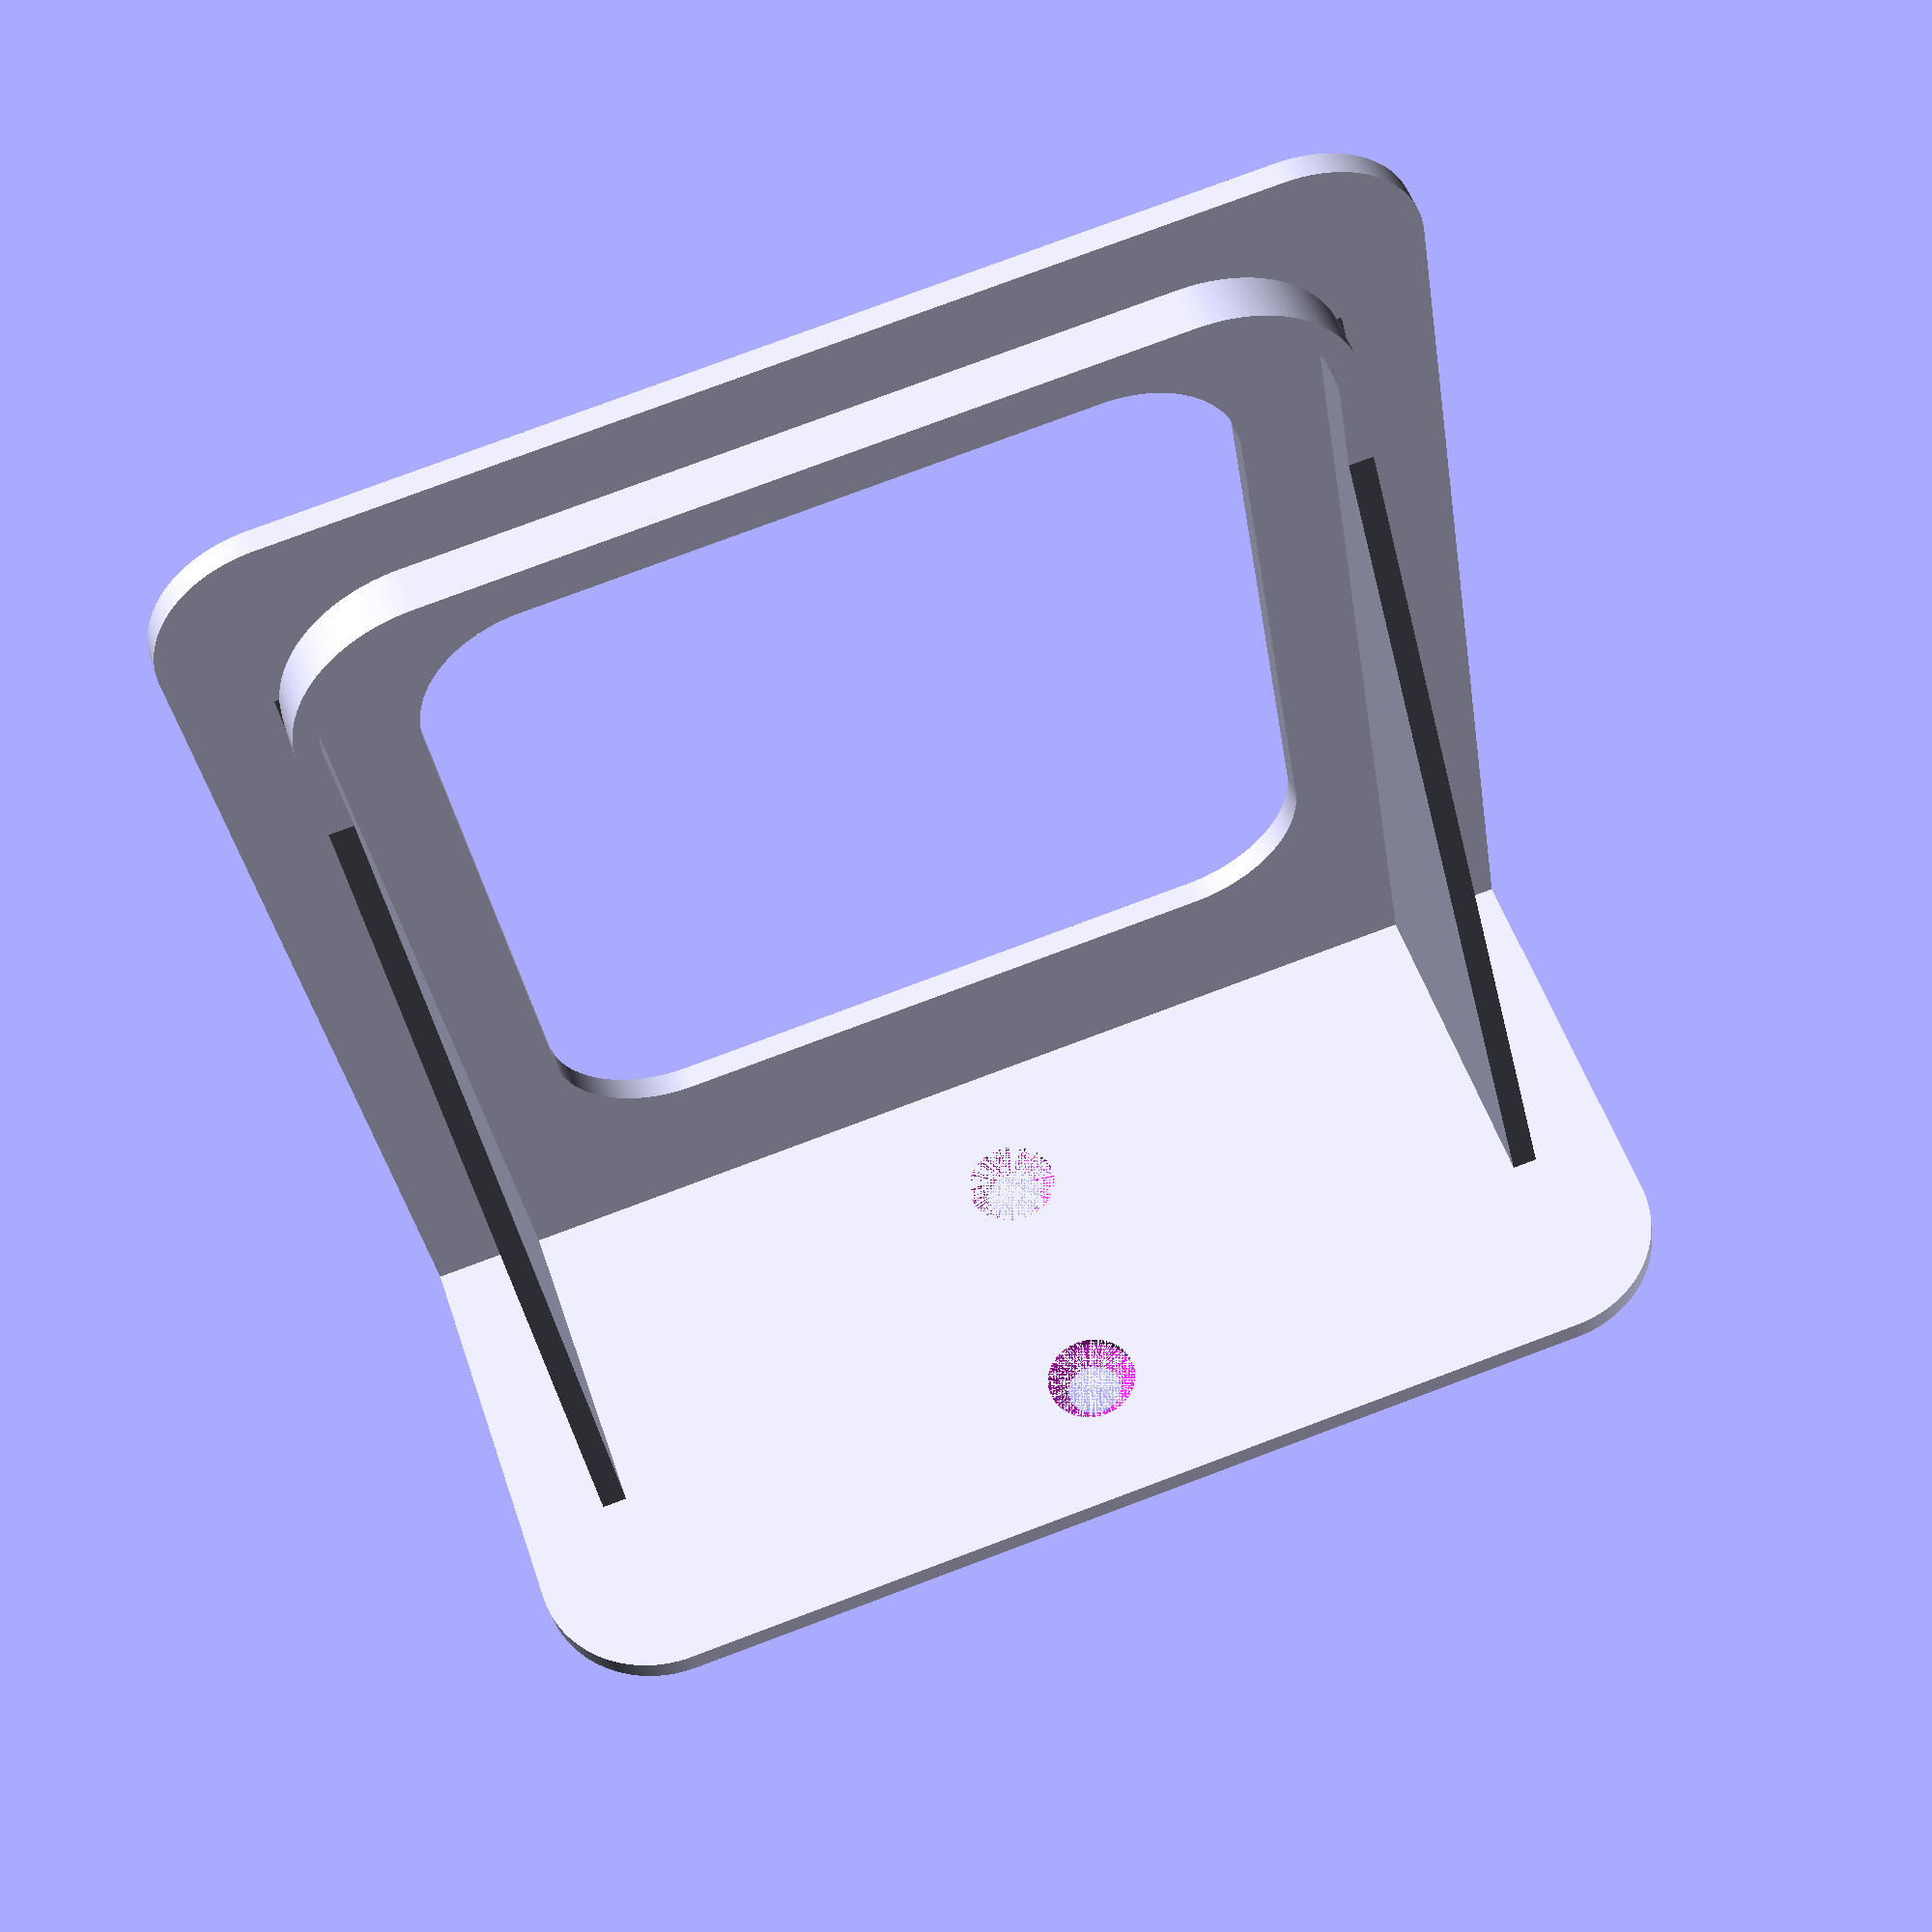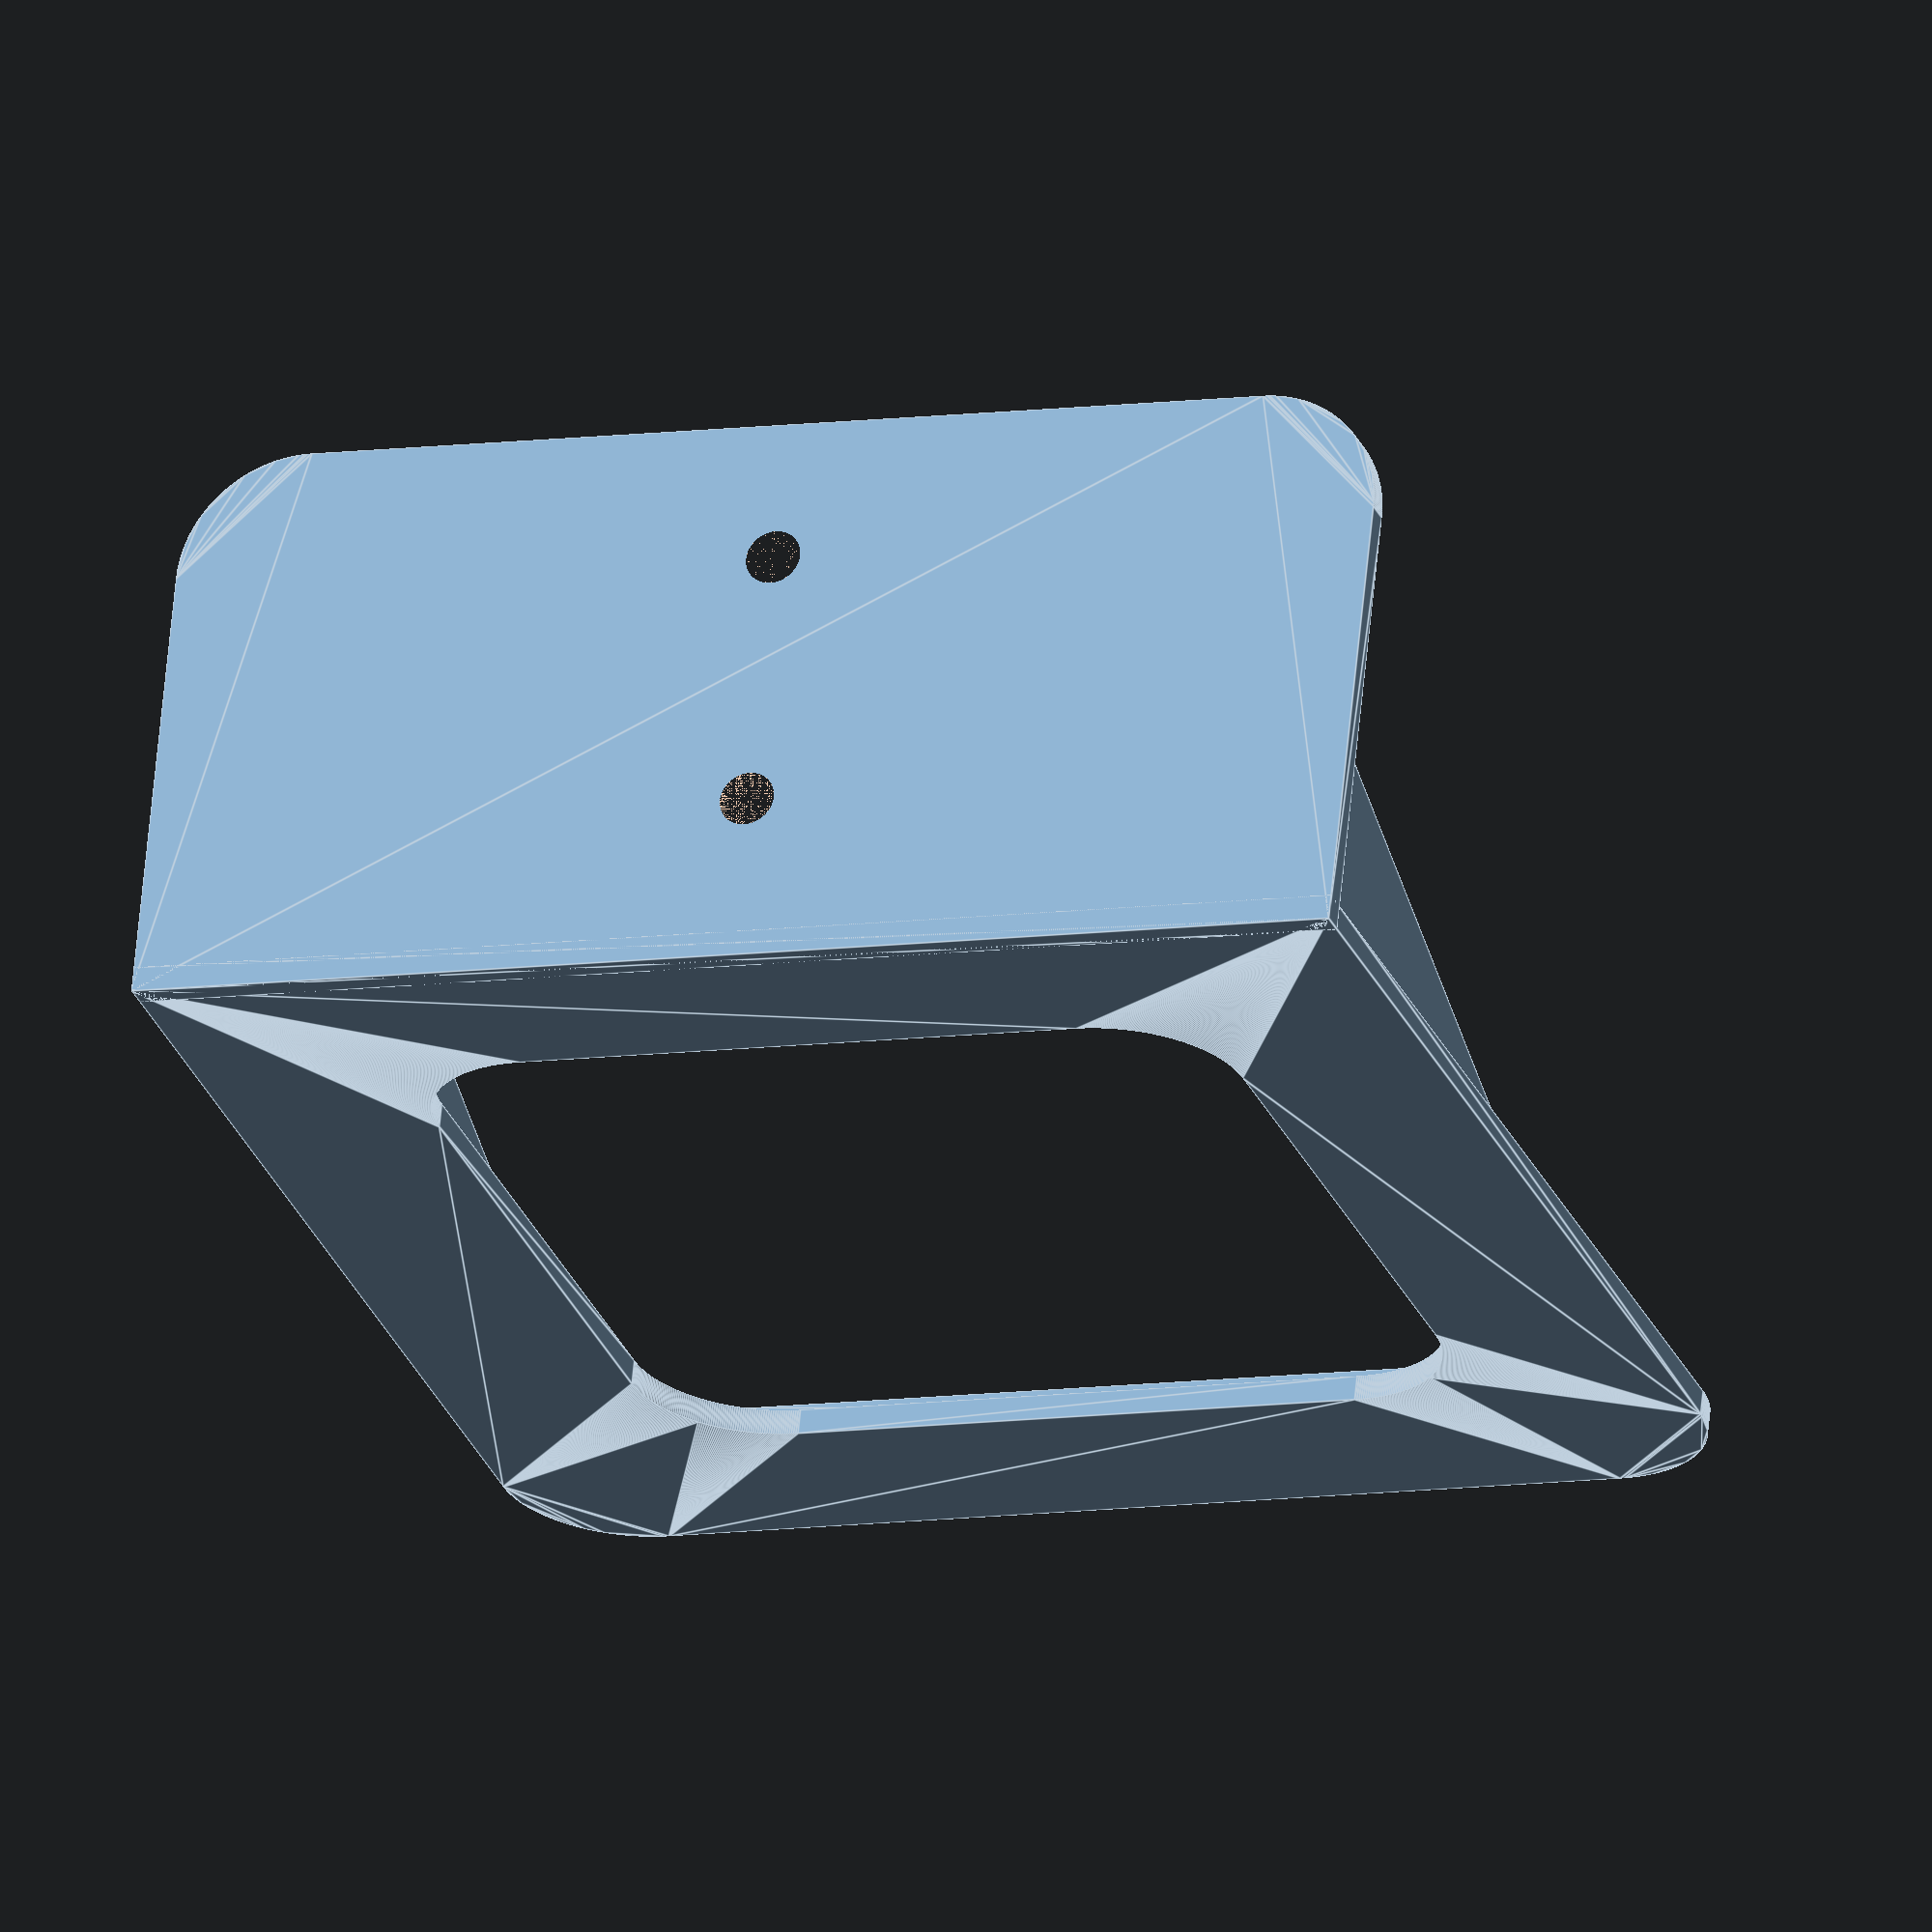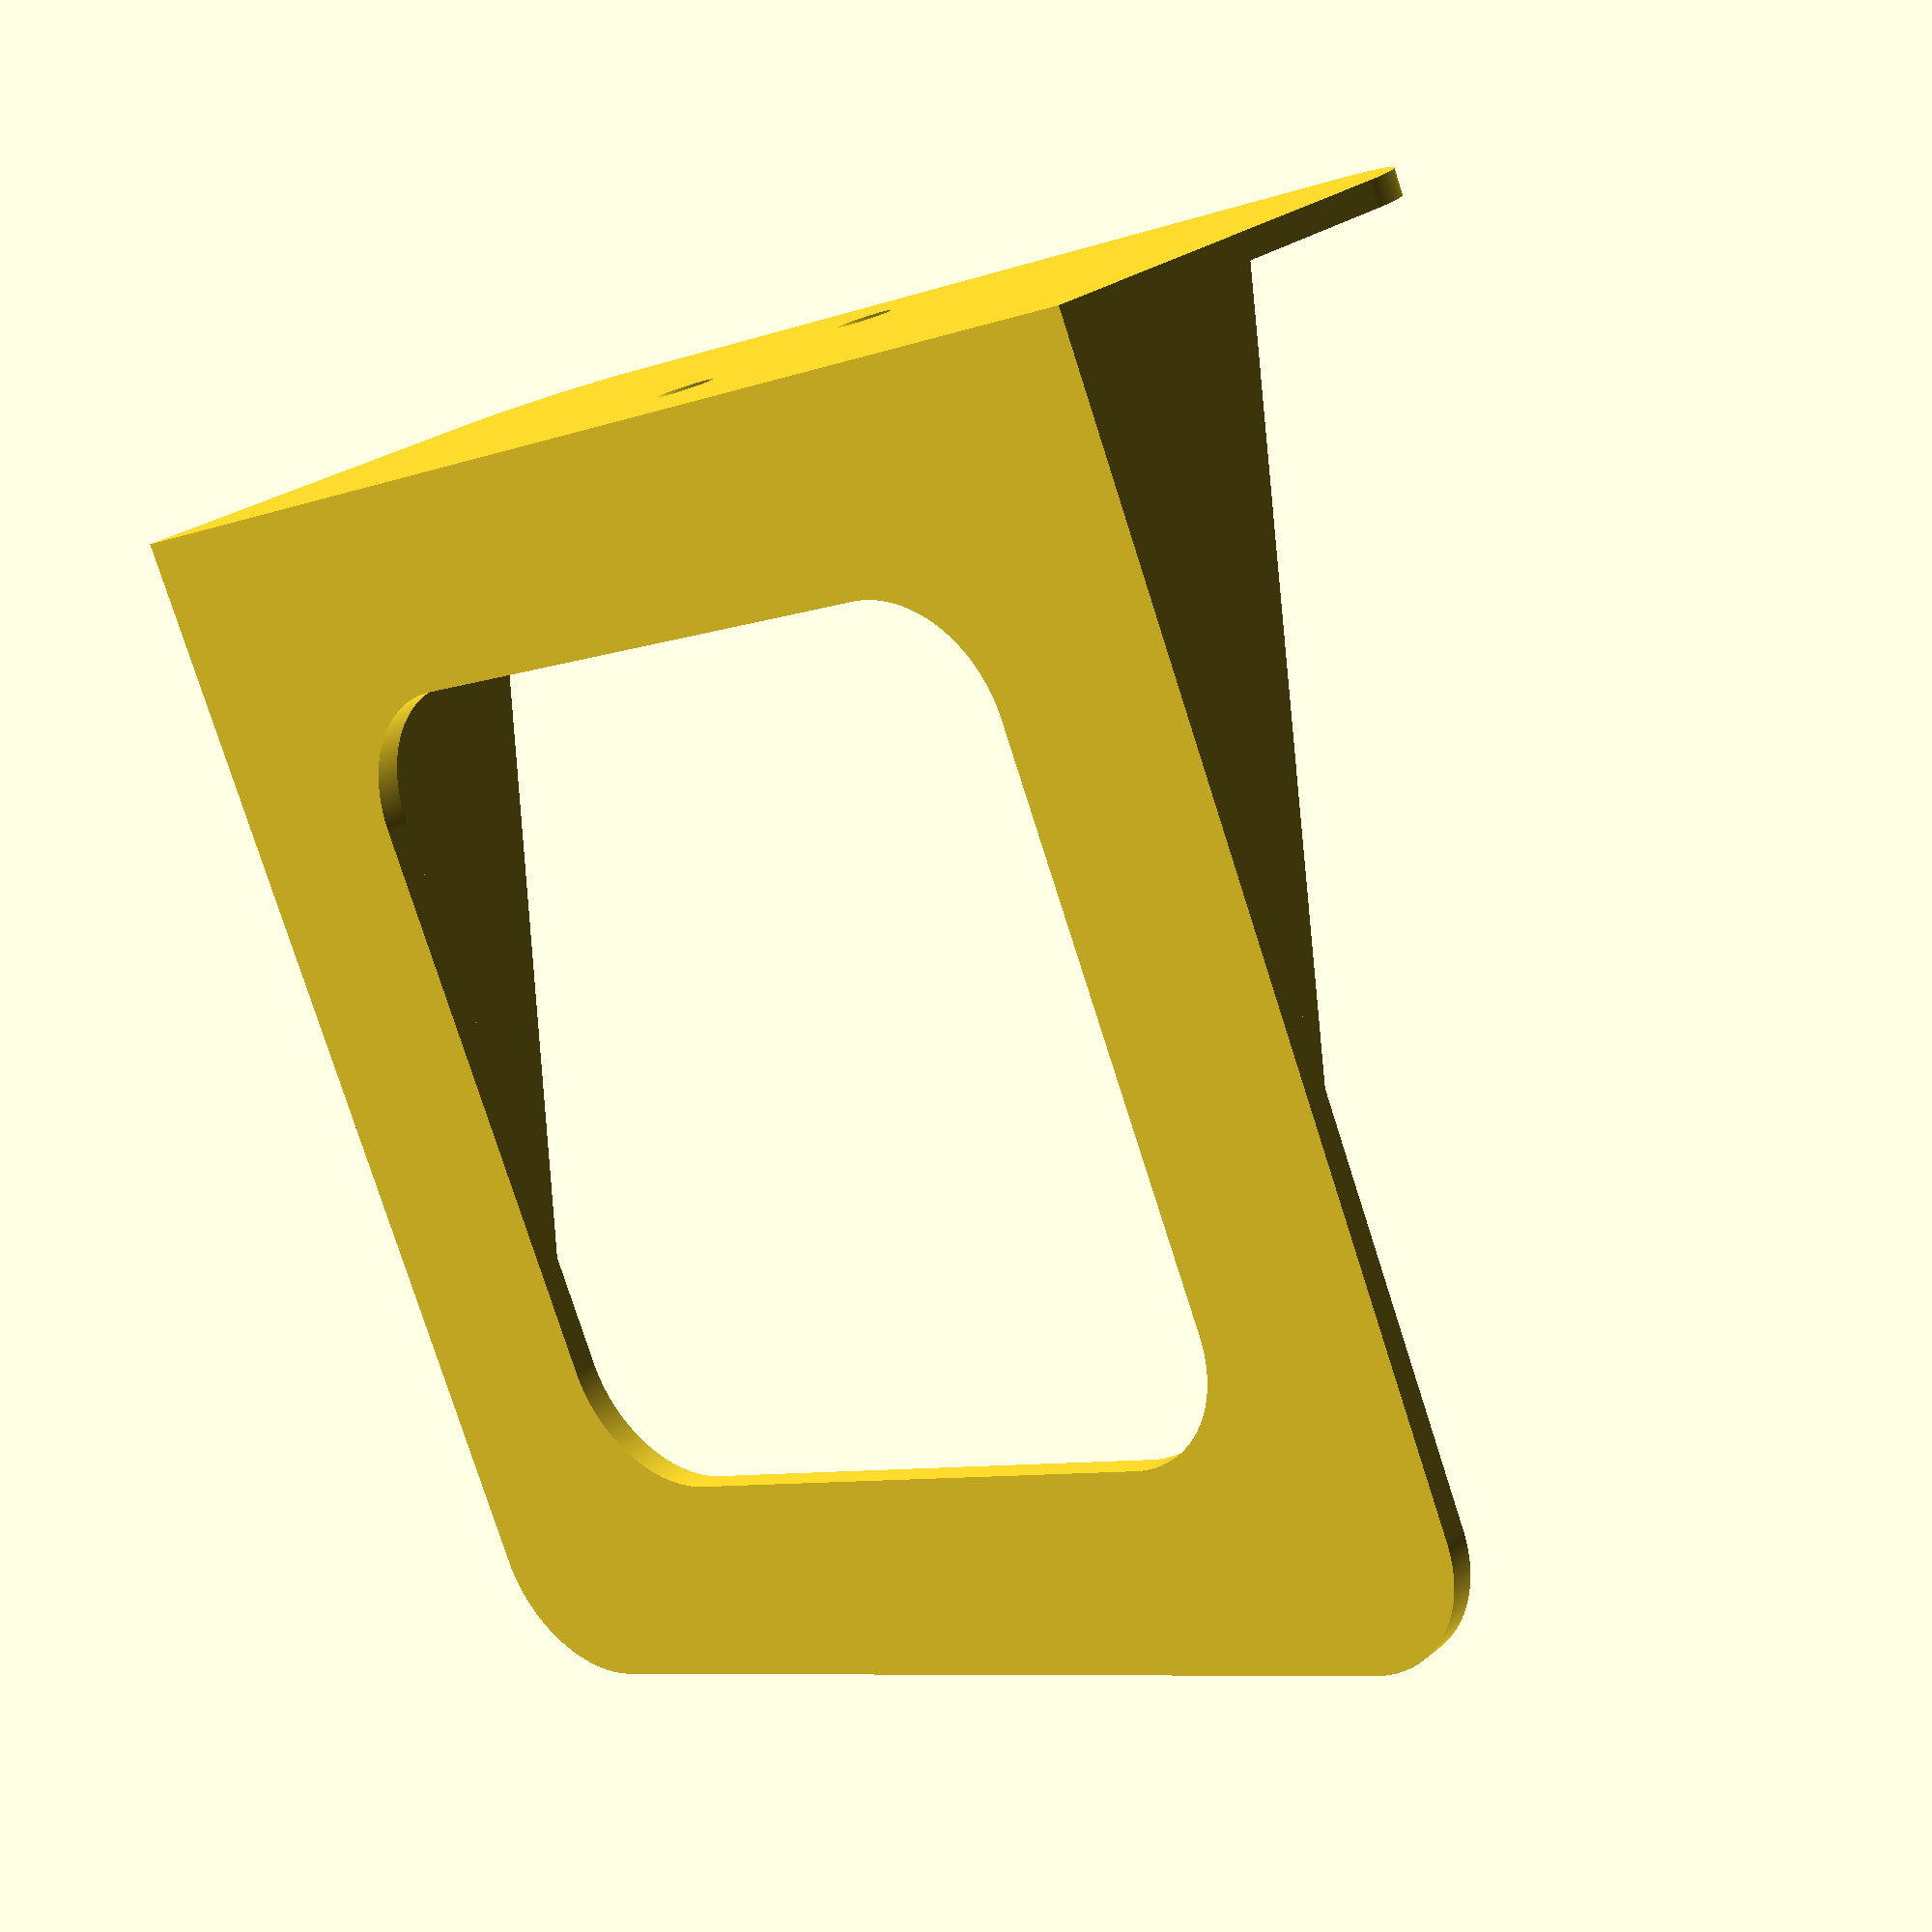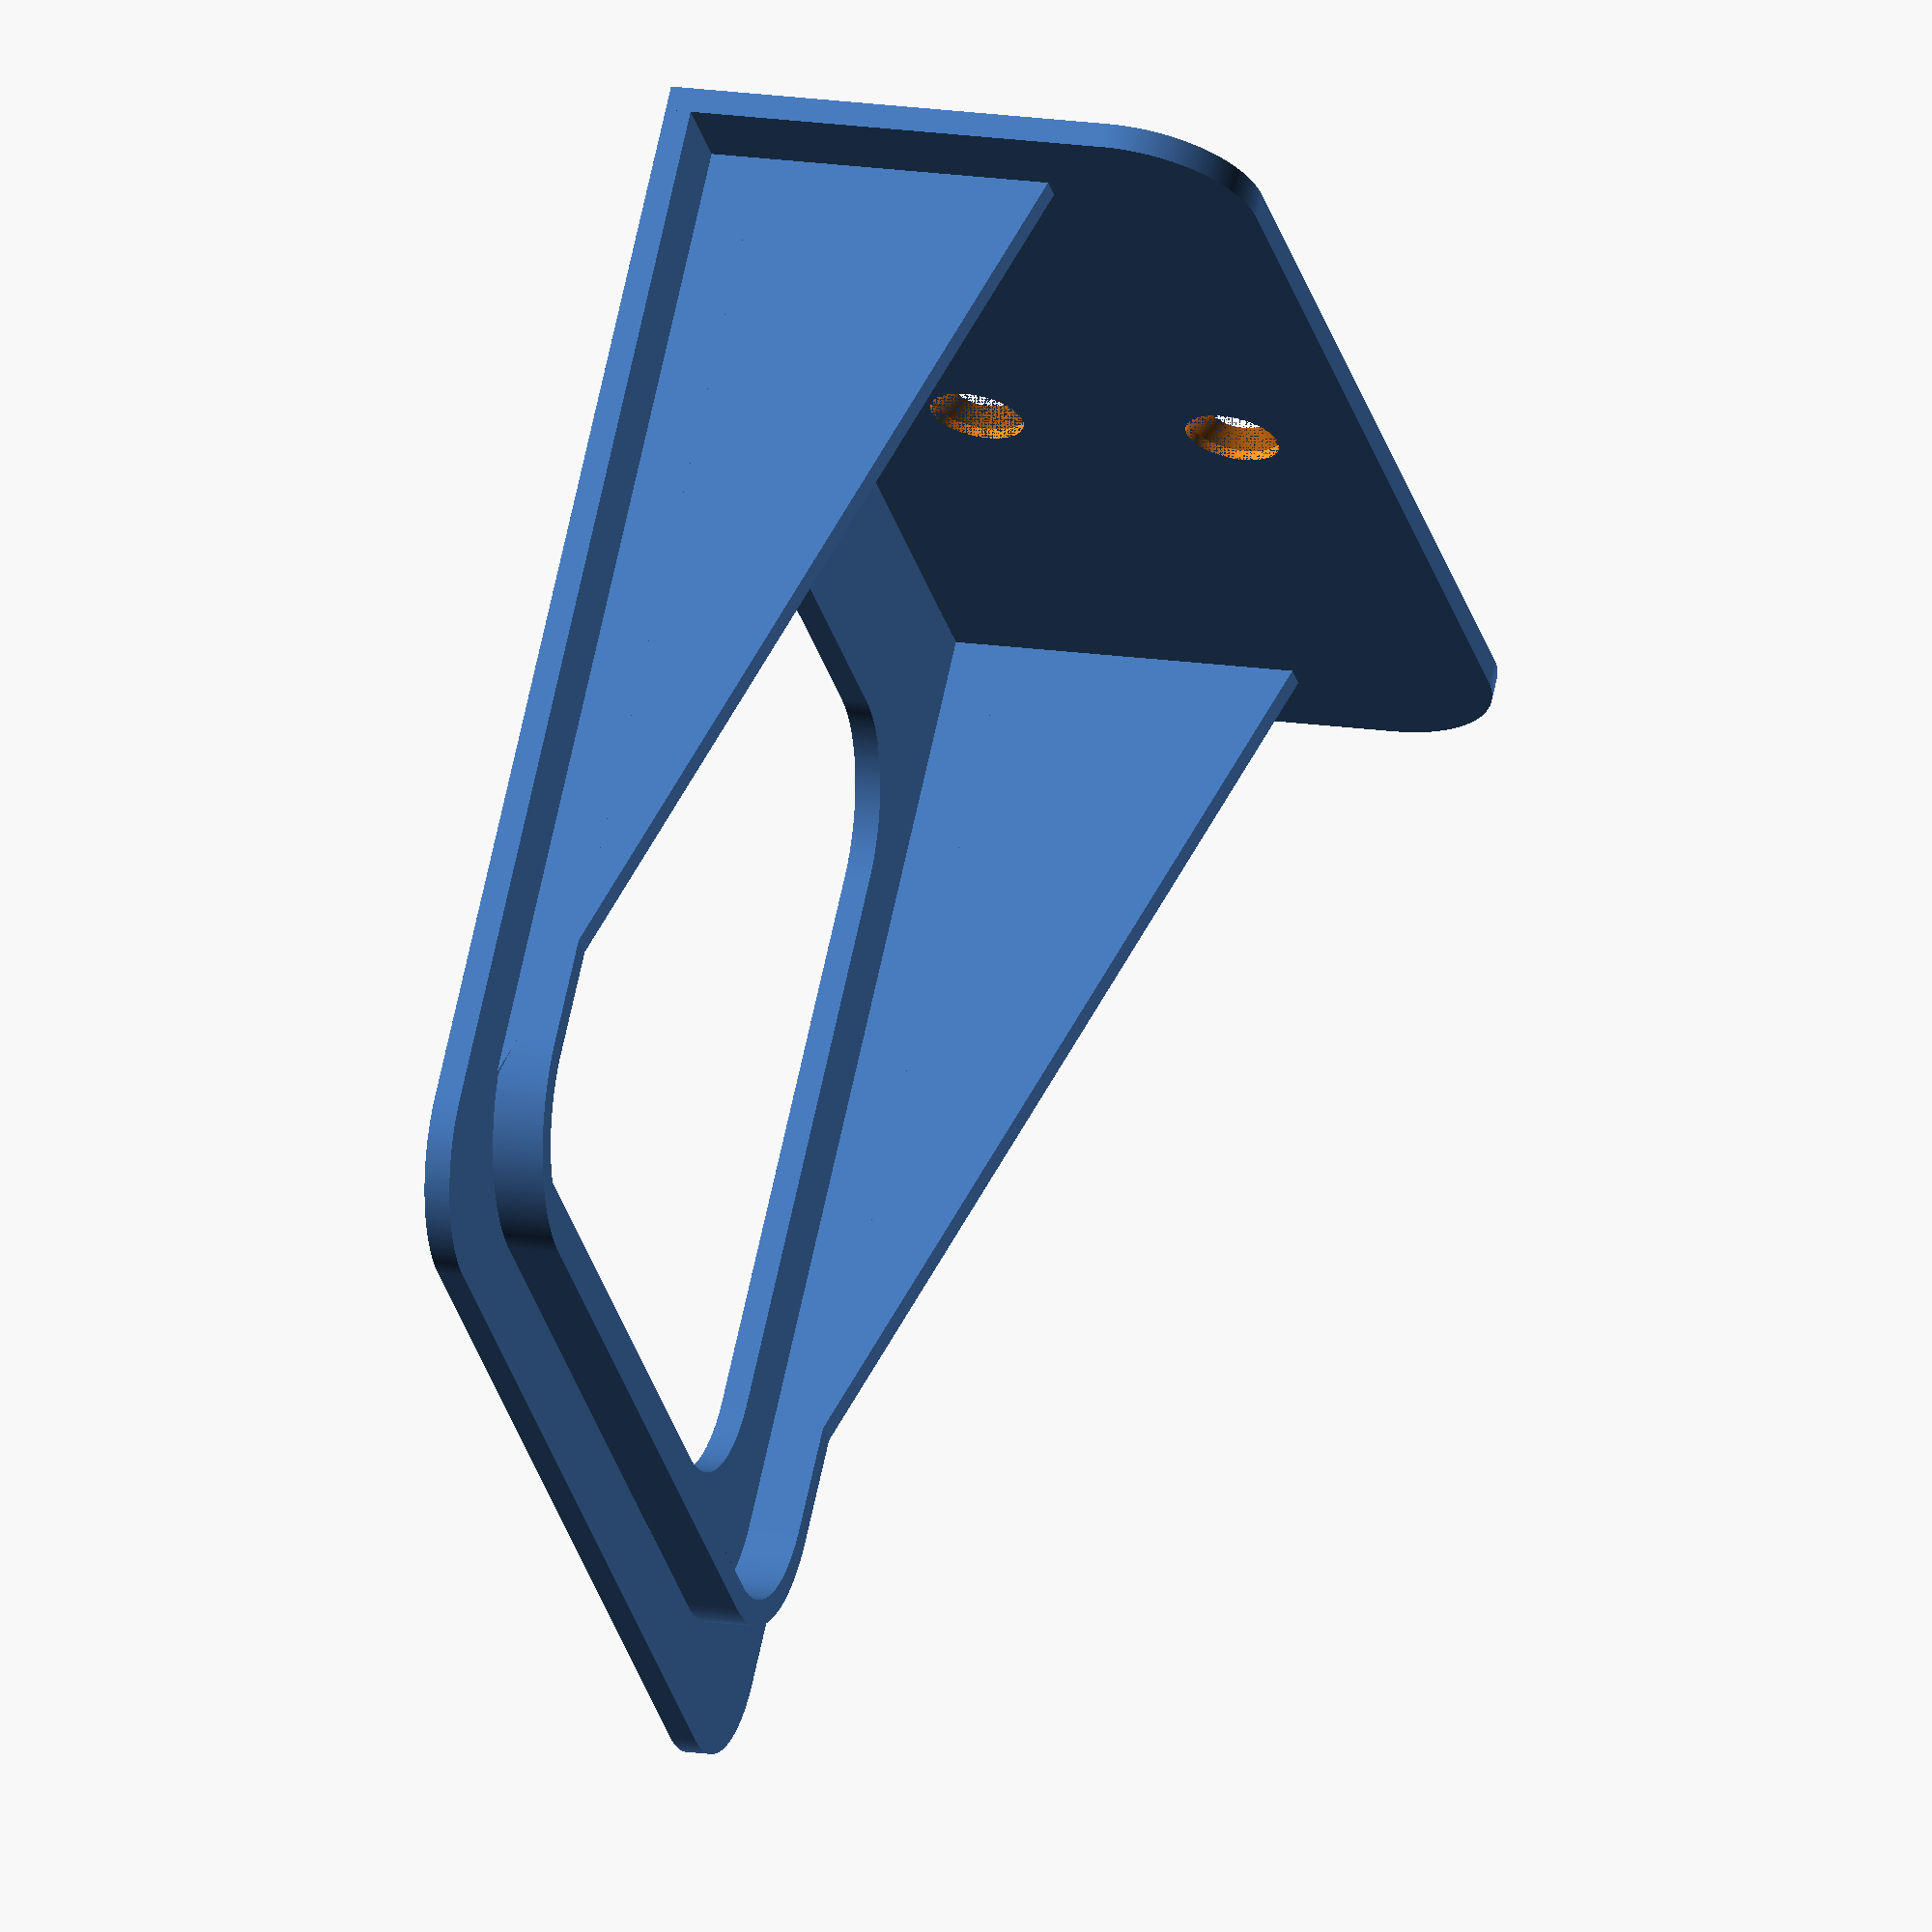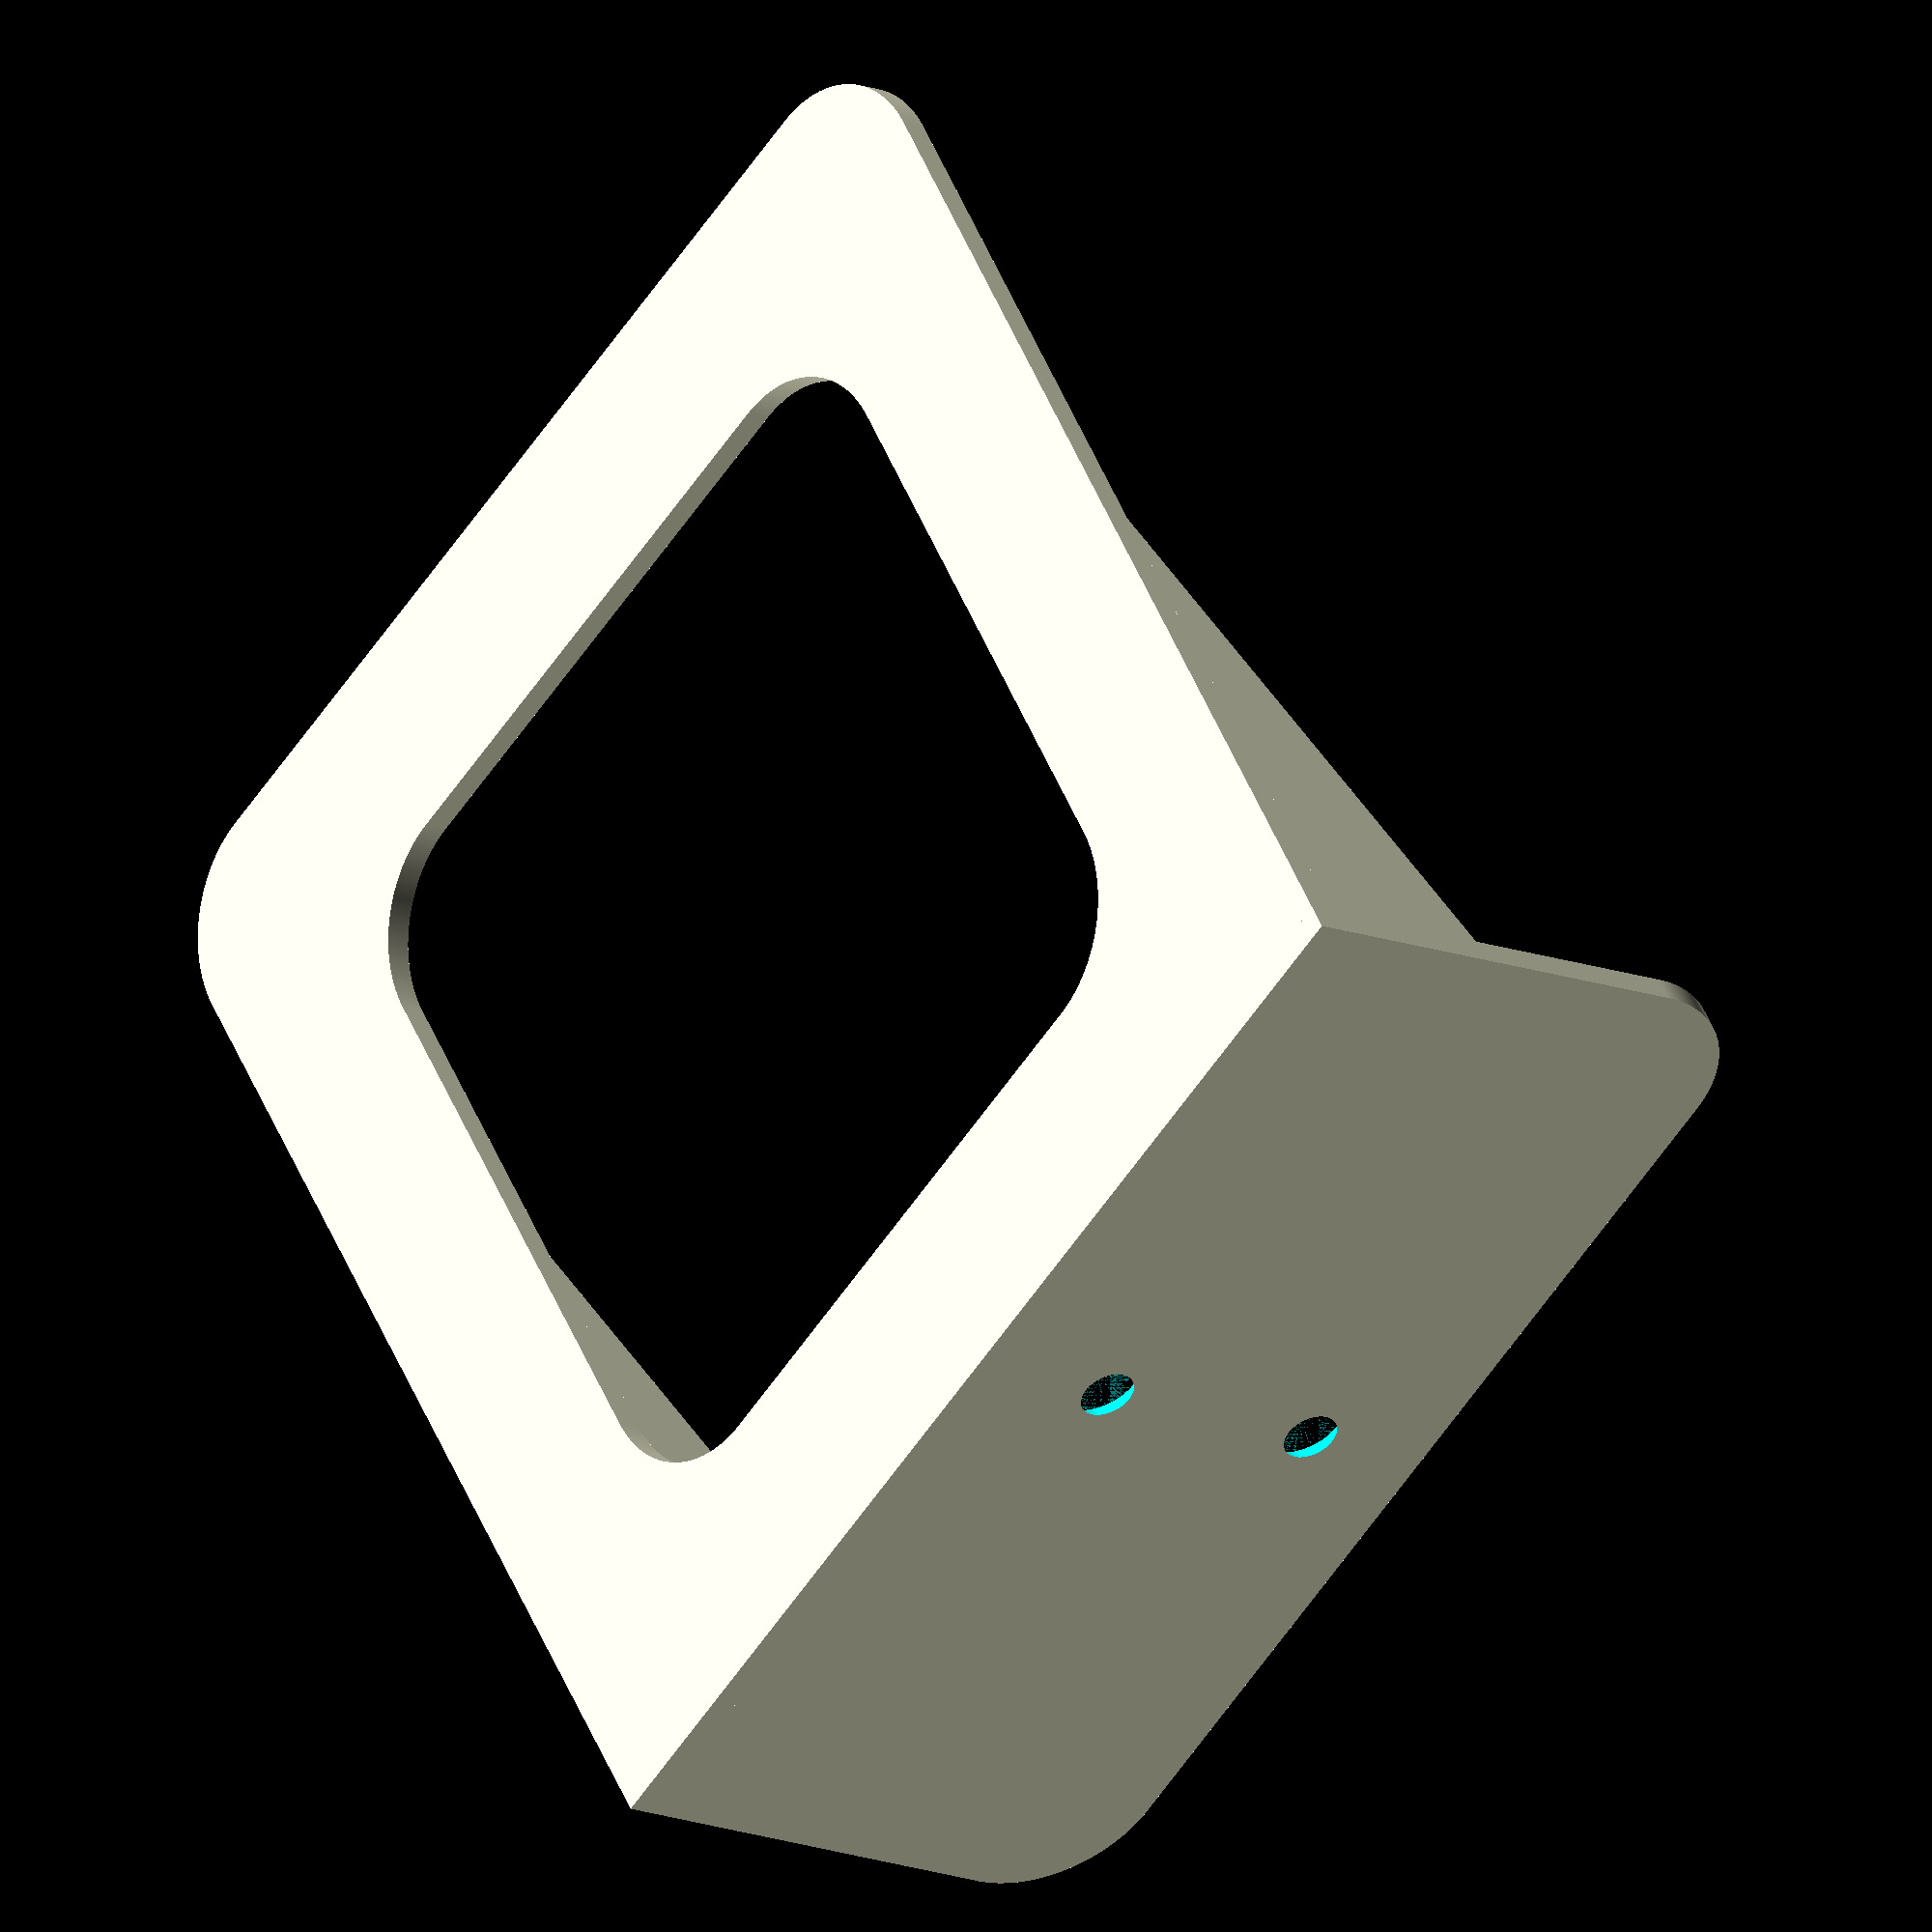
<openscad>


//$fn => number of fragments, increase to create higher res rendering for 3D printing 
$fn=360;



CUP_WIDTH = 65.2;
CUP_HOLDER_BORDER =16;
HOLDER_WIDTH = CUP_WIDTH + CUP_HOLDER_BORDER*2;

THICKNESS = 2;

WALL_MOUNT_HEIGTH = 45;

BRACE_HEIGHT = WALL_MOUNT_HEIGTH * .6;
BRACE_WIDTH = HOLDER_WIDTH - CUP_HOLDER_BORDER - THICKNESS;


HOLE_SIZE = 1;
COUNTER_SINK_DEPTH = 0.8;

module rounded_square(width, height, corner_radius){
    cr = corner_radius;
     union(){
         //+ shape, needs circles to fill in the corners of the plus
         translate([0, cr, 0])square([width,      height-cr*2]);
         translate([cr,0,  0])square([width-cr*2, height]);
         
         //round corners
         translate([cr,       cr,        0]) circle(cr);
         translate([width-cr, cr,        0]) circle(cr);
         translate([cr,       height-cr, 0]) circle(cr);
         translate([width-cr, height-cr, 0]) circle(cr);
    }   
}

module brace(){
    
    translate([THICKNESS,THICKNESS,THICKNESS]){
        rotate([0,-90,0]){
            linear_extrude(height = THICKNESS){
                polygon(points = [ [0, 0],
                                   [0, BRACE_WIDTH],
                                   [BRACE_HEIGHT, 0],
                                   [0,0]]);
            }
        }
    }
}


module half_rounded_rect(width, height, corner_radius){
    union(){
        rounded_square(width, height, corner_radius);
        square([width, height/2]);
   }  
}


module cup_holder_top(){
    linear_extrude(height = THICKNESS){
        difference(){
            half_rounded_rect(HOLDER_WIDTH, HOLDER_WIDTH, 10);
            translate([CUP_HOLDER_BORDER, CUP_HOLDER_BORDER, 0]){
                rounded_square(CUP_WIDTH,CUP_WIDTH, 10);
            }
        }            
    }
}

SCREW_THREAD_DIAMETER = 3.4;
SCREW_HEAD_DIAMETER =  7.3;
SCREW_HEAD_HEIGHT = 2.4;
SCRE_HEAD_OUTER_RIM_HEIGHT = 0.78;

SCREW_THREAD_RADIUS = SCREW_THREAD_DIAMETER/2;
SCREW_HEAD_RADIUS =  SCREW_HEAD_DIAMETER/2;
SCREW_LENGTH = 10;

module screwWhole(){  
    rotate_extrude(angle = 360, convexity = 2){
        polygon(points = [
         [0, 0],
         [SCREW_HEAD_RADIUS, 0],
         [SCREW_HEAD_RADIUS, SCRE_HEAD_OUTER_RIM_HEIGHT],
         [SCREW_THREAD_RADIUS, SCREW_HEAD_HEIGHT],
         [SCREW_THREAD_RADIUS, SCREW_LENGTH],
         [0, SCREW_LENGTH],
         [0,0]]); 
    }
}


module wall_mount(){
    translate([0,THICKNESS,0]){
        rotate([90,0,0]){
            difference(){
                linear_extrude(height = THICKNESS){
                    half_rounded_rect(HOLDER_WIDTH, WALL_MOUNT_HEIGTH,10);
                }
                union(){
                    translate([HOLDER_WIDTH/2,WALL_MOUNT_HEIGTH*.25 + THICKNESS,0]){
                        screwWhole();
                    }
                    
                    translate([HOLDER_WIDTH/2,WALL_MOUNT_HEIGTH*.75,0]){
                        screwWhole();
                    }
                }
            }
        }
    }
}

module top_support(){
    
    leftOffset = CUP_HOLDER_BORDER/2-THICKNESS/2;
    rightOffset = HOLDER_WIDTH-THICKNESS-CUP_HOLDER_BORDER/2+THICKNESS/2;
    
    supportRingWidth = rightOffset - leftOffset + THICKNESS;
    supportRingHeight = HOLDER_WIDTH - THICKNESS - leftOffset;
    
    //left angle brace
    translate([leftOffset,0,0]){
        brace();
    }

    //right angle brace
    translate([rightOffset,0,0]){
        brace();
    }
    
    //ring reinforcement
    translate([leftOffset,THICKNESS,THICKNESS]){
        linear_extrude(height = THICKNESS*2){
            difference(){
                half_rounded_rect(supportRingWidth, supportRingHeight, 12);
                translate([THICKNESS,0,0]){
                    half_rounded_rect(supportRingWidth-THICKNESS*2, supportRingHeight-THICKNESS,10);
             }
         }     
    }
}
    
}

module object(){
    cup_holder_top();
    wall_mount();
    top_support();
    
    
}

object();







</openscad>
<views>
elev=126.6 azim=171.1 roll=198.5 proj=p view=wireframe
elev=115.4 azim=19.1 roll=354.4 proj=o view=edges
elev=154.0 azim=23.0 roll=321.2 proj=p view=wireframe
elev=164.7 azim=42.0 roll=252.0 proj=o view=solid
elev=193.9 azim=214.0 roll=310.9 proj=o view=wireframe
</views>
